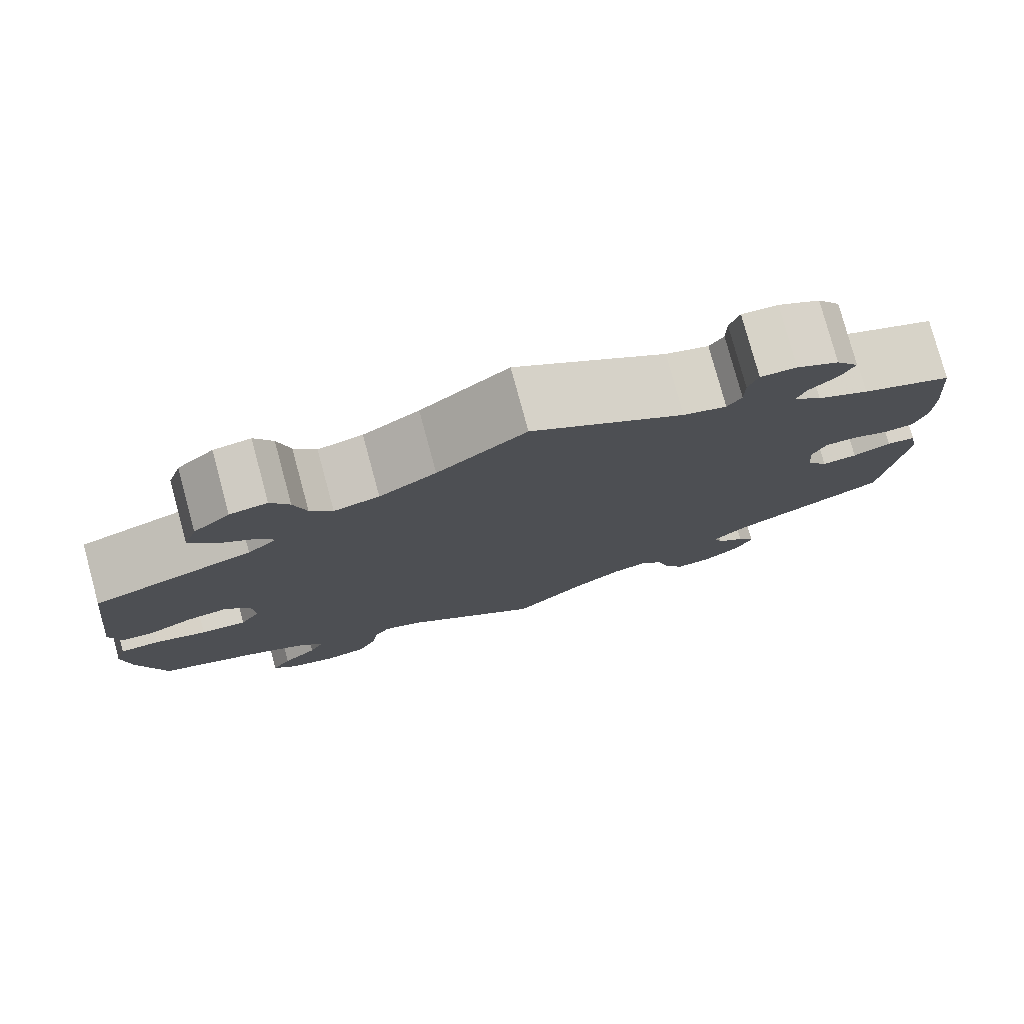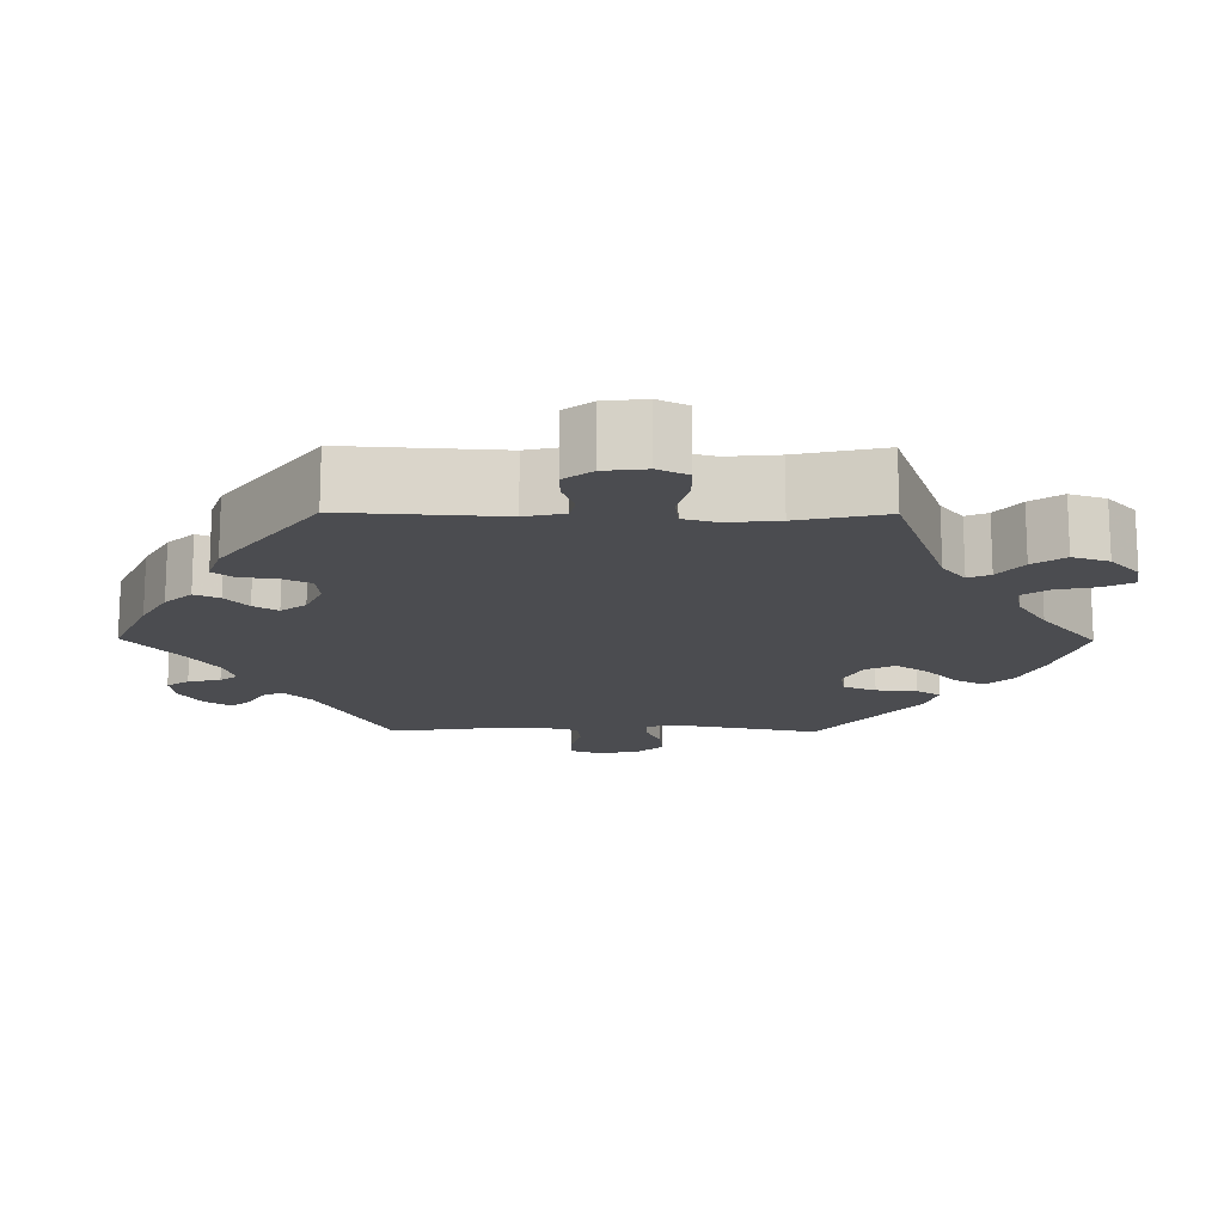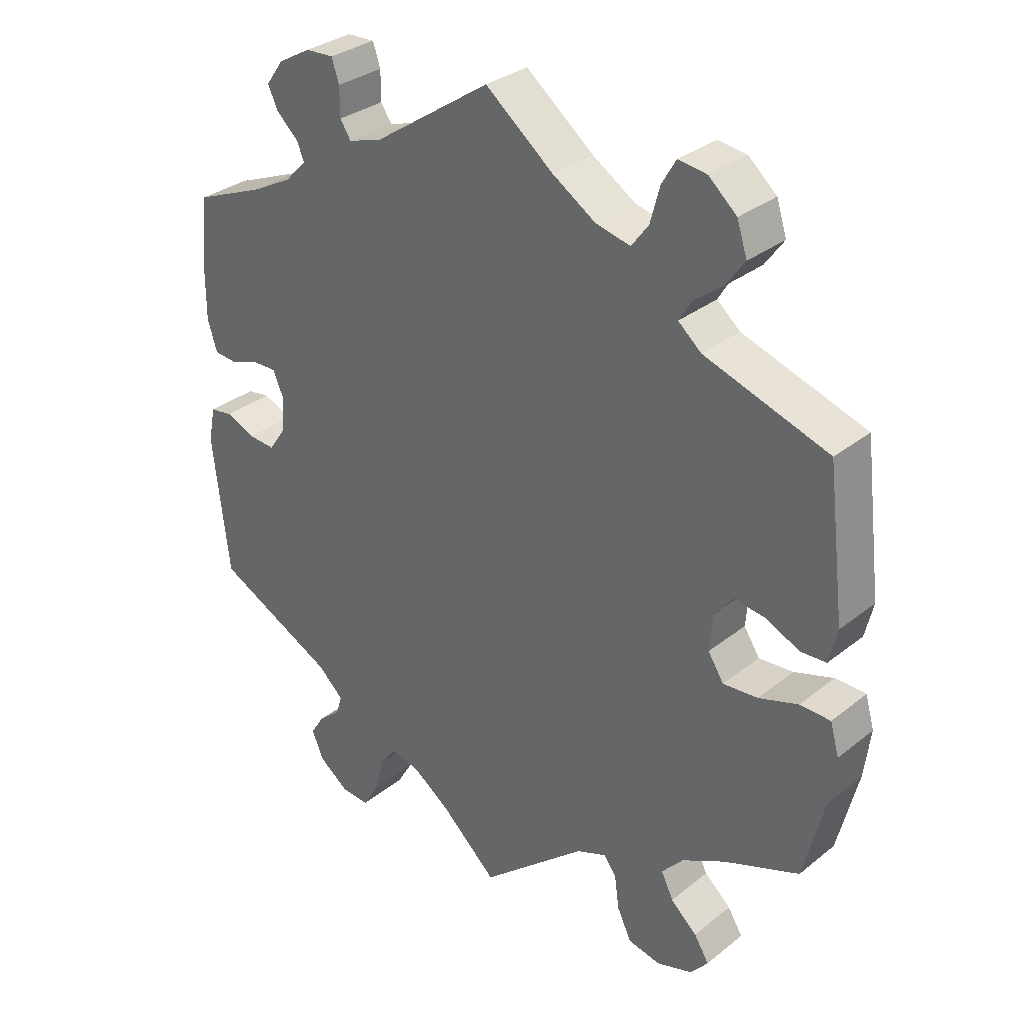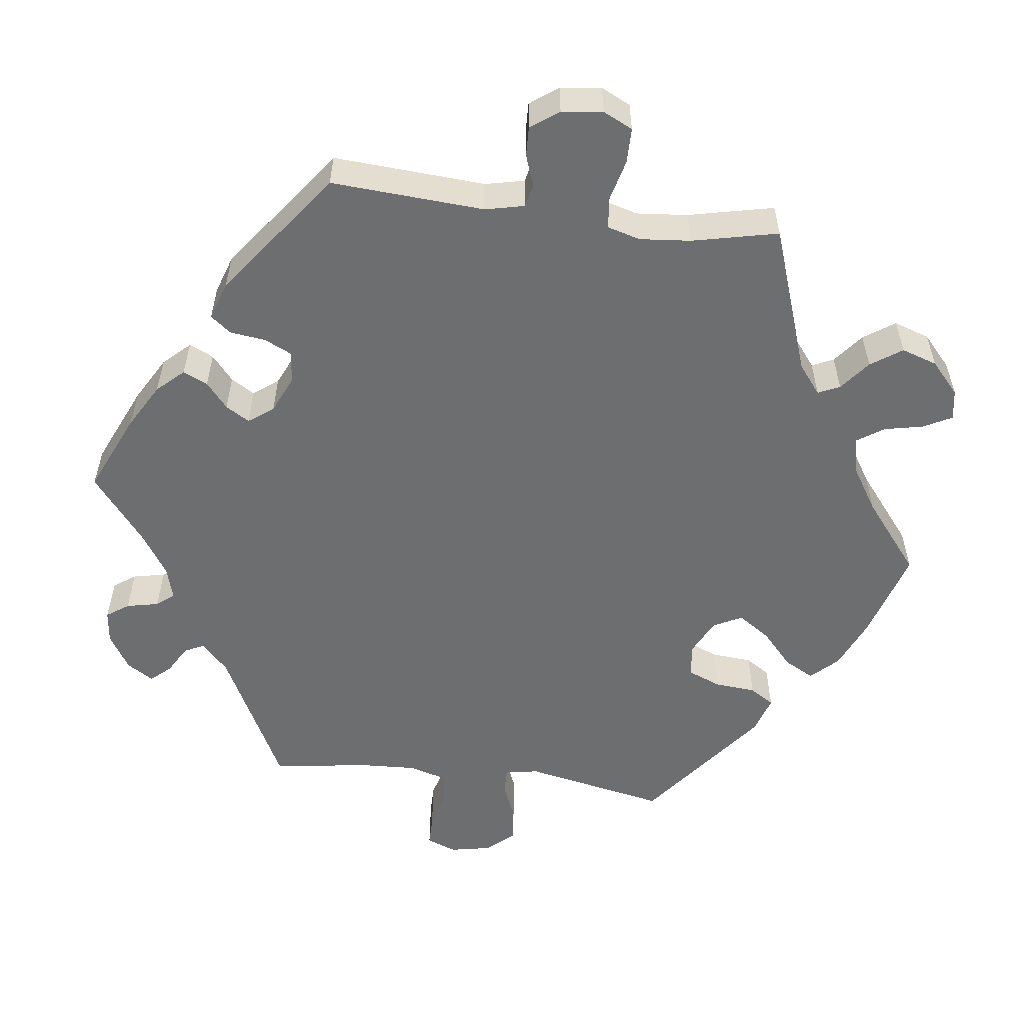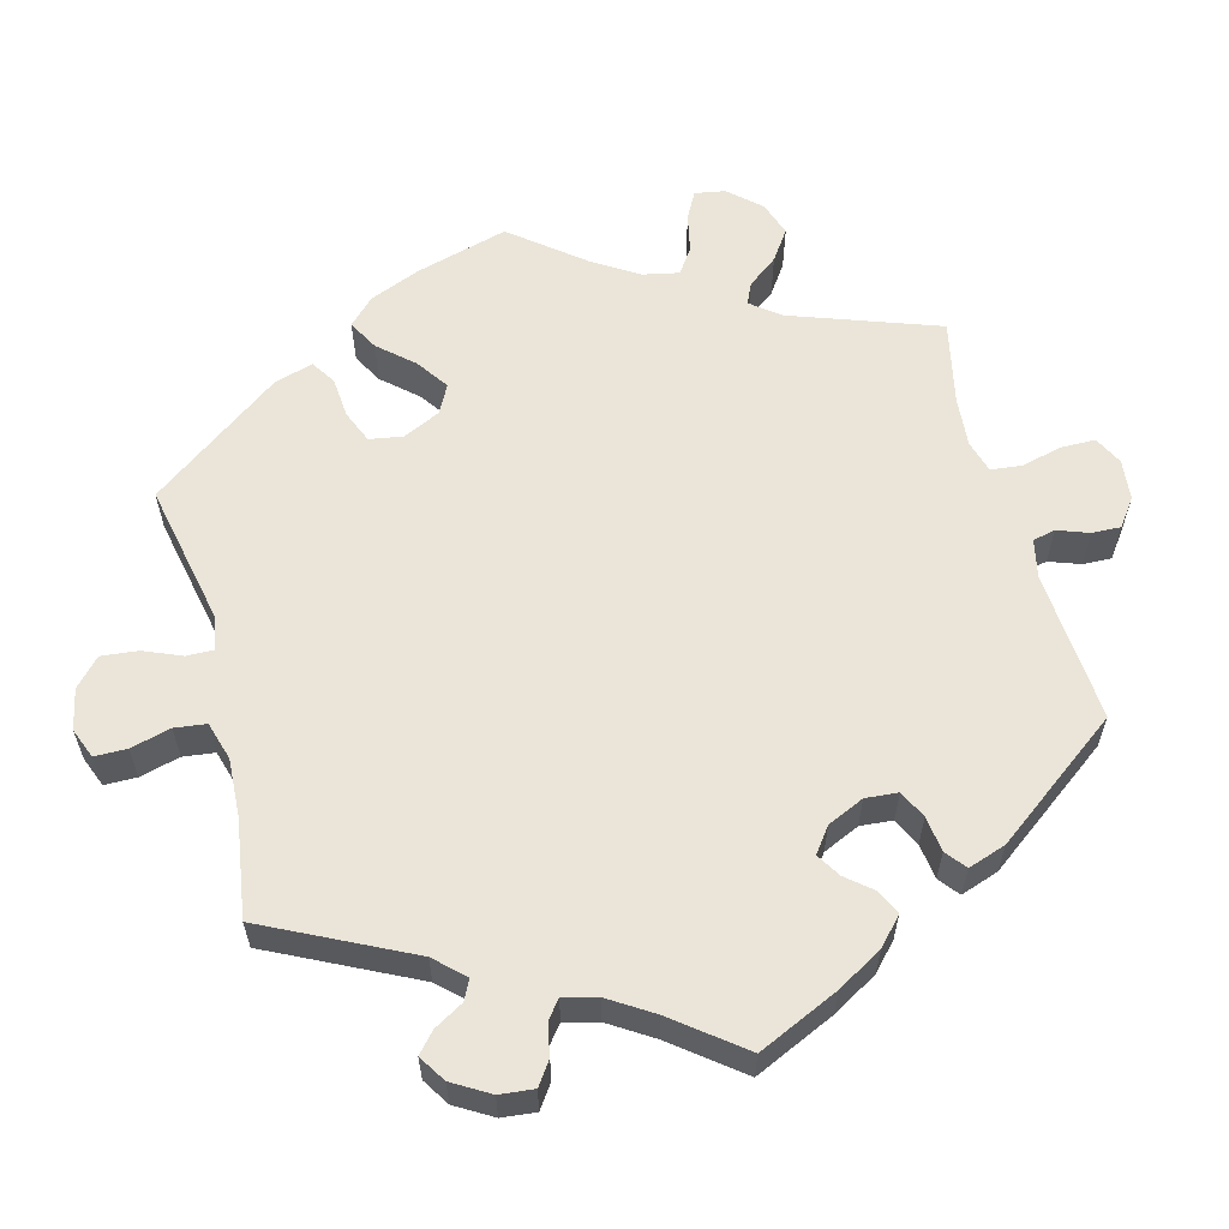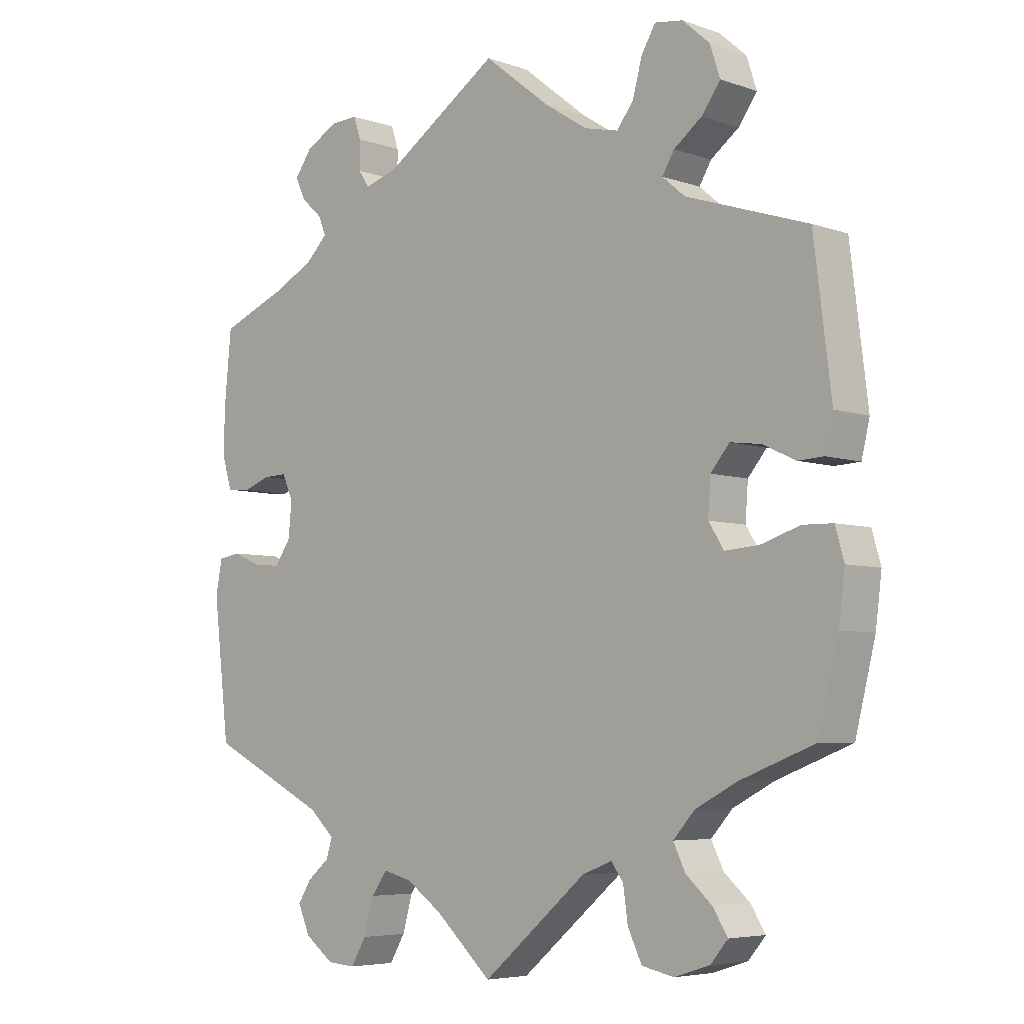
<metadata>
{"format":"obj","ext":"obj","renderer":"f3d","projection":"perspective","resolution":1024,"background":"white","views":[{"elev":78.7,"azim":-15.2,"up":"+Z"},{"elev":-15.2,"azim":149.5,"up":"+Y"},{"elev":31.7,"azim":-138.1,"up":"+Z"},{"elev":-54.2,"azim":142.8,"up":"+Y"},{"elev":58.9,"azim":45.3,"up":"+Y"},{"elev":-5.5,"azim":-136.8,"up":"+Z"}]}
</metadata>
<code>
v -0.156 0.07 -0.445
v -0.201 0.07 -0.427
v -0.219 0.07 -0.452
v -0.226 0.07 -0.502
v -0.247 0.07 -0.546
v -0.295 0.07 -0.556
v -0.348 0.07 -0.539
v -0.374 0.07 -0.508
v -0.352 0.07 -0.473
v -0.313 0.07 -0.438
v -0.295 0.07 -0.401
v -0.327 0.07 -0.365
v -0.39 0.07 -0.332
v -0.501 0.07 -0.289
v -0.531 0.07 -0.167
v -0.54 0.07 -0.095
v -0.527 0.07 -0.049
v -0.482 0.07 -0.048
v -0.424 0.07 -0.067
v -0.373 0.07 -0.071
v -0.35 0.07 -0.035
v -0.354 0.07 0.019
v -0.382 0.07 0.053
v -0.428 0.07 0.047
v -0.477 0.07 0.024
v -0.515 0.07 0.026
v -0.527 0.07 0.077
v -0.501 0.07 0.289
v -0.319 0.07 0.349
v -0.285 0.07 0.378
v -0.303 0.07 0.408
v -0.345 0.07 0.44
v -0.373 0.07 0.479
v -0.358 0.07 0.525
v -0.317 0.07 0.561
v -0.275 0.07 0.567
v -0.254 0.07 0.531
v -0.24 0.07 0.479
v -0.215 0.07 0.446
v -0.164 0.07 0.458
v -0.1 0.07 0.499
v 0 0.07 0.578
v 0.173 0.07 0.462
v 0.222 0.07 0.447
v 0.238 0.07 0.471
v 0.238 0.07 0.514
v 0.249 0.07 0.547
v 0.29 0.07 0.545
v 0.338 0.07 0.518
v 0.364 0.07 0.482
v 0.349 0.07 0.45
v 0.317 0.07 0.421
v 0.306 0.07 0.394
v 0.338 0.07 0.362
v 0.397 0.07 0.331
v 0.5 0.07 0.289
v 0.511 0.07 0.175
v 0.511 0.07 0.107
v 0.497 0.07 0.062
v 0.462 0.07 0.059
v 0.421 0.07 0.074
v 0.385 0.07 0.075
v 0.369 0.07 0.038
v 0.374 0.07 -0.014
v 0.398 0.07 -0.049
v 0.438 0.07 -0.046
v 0.481 0.07 -0.028
v 0.514 0.07 -0.033
v 0.524 0.07 -0.084
v 0.5 0.07 -0.289
v 0.322 0.07 -0.377
v 0.284 0.07 -0.412
v 0.293 0.07 -0.441
v 0.326 0.07 -0.469
v 0.346 0.07 -0.501
v 0.328 0.07 -0.542
v 0.285 0.07 -0.574
v 0.243 0.07 -0.577
v 0.22 0.07 -0.538
v 0.205 0.07 -0.485
v 0.181 0.07 -0.452
v 0.138 0.07 -0.463
v 0.084 0.07 -0.501
v 0 0.07 -0.578
v -0.156 0 -0.445
v -0.201 0 -0.427
v -0.219 0 -0.452
v -0.226 0 -0.502
v -0.247 0 -0.546
v -0.295 0 -0.556
v -0.348 0 -0.539
v -0.374 0 -0.508
v -0.352 0 -0.473
v -0.313 0 -0.438
v -0.295 0 -0.401
v -0.327 0 -0.365
v -0.39 0 -0.332
v -0.501 0 -0.289
v -0.531 0 -0.167
v -0.54 0 -0.095
v -0.527 0 -0.049
v -0.482 0 -0.048
v -0.424 0 -0.067
v -0.373 0 -0.071
v -0.35 0 -0.035
v -0.354 0 0.019
v -0.382 0 0.053
v -0.428 0 0.047
v -0.477 0 0.024
v -0.515 0 0.026
v -0.527 0 0.077
v -0.501 0 0.289
v -0.319 0 0.349
v -0.285 0 0.378
v -0.303 0 0.408
v -0.345 0 0.44
v -0.373 0 0.479
v -0.358 0 0.525
v -0.317 0 0.561
v -0.275 0 0.567
v -0.254 0 0.531
v -0.24 0 0.479
v -0.215 0 0.446
v -0.164 0 0.458
v -0.1 0 0.499
v 0 0 0.578
v 0.173 0 0.462
v 0.222 0 0.447
v 0.238 0 0.471
v 0.238 0 0.514
v 0.249 0 0.547
v 0.29 0 0.545
v 0.338 0 0.518
v 0.364 0 0.482
v 0.349 0 0.45
v 0.317 0 0.421
v 0.306 0 0.394
v 0.338 0 0.362
v 0.397 0 0.331
v 0.5 0 0.289
v 0.511 0 0.175
v 0.511 0 0.107
v 0.497 0 0.062
v 0.462 0 0.059
v 0.421 0 0.074
v 0.385 0 0.075
v 0.369 0 0.038
v 0.374 0 -0.014
v 0.398 0 -0.049
v 0.438 0 -0.046
v 0.481 0 -0.028
v 0.514 0 -0.033
v 0.524 0 -0.084
v 0.5 0 -0.289
v 0.322 0 -0.377
v 0.284 0 -0.412
v 0.293 0 -0.441
v 0.326 0 -0.469
v 0.346 0 -0.501
v 0.328 0 -0.542
v 0.285 0 -0.574
v 0.243 0 -0.577
v 0.22 0 -0.538
v 0.205 0 -0.485
v 0.181 0 -0.452
v 0.138 0 -0.463
v 0.084 0 -0.501
v 0 0 -0.578
f 83 84 1
f 82 83 1 2
f 81 82 2
f 77 78 79 80
f 77 80 81
f 76 77 81
f 73 74 75 76
f 73 76 81
f 72 73 81 2
f 68 69 70 71
f 66 67 68 71
f 65 66 71 72
f 64 65 72 2
f 58 59 60 61
f 58 61 62
f 55 56 57 58
f 54 55 58 62
f 53 54 62 63
f 49 50 51 52
f 49 52 53
f 48 49 53
f 45 46 47 48
f 44 45 48 53
f 43 44 53 63
f 41 42 43 63
f 35 36 37 38
f 35 38 39
f 34 35 39
f 31 32 33 34
f 30 31 34 39
f 26 27 28 29
f 24 25 26 29
f 23 24 29 30
f 22 23 30 39
f 16 17 18 19
f 16 19 20
f 13 14 15 16
f 12 13 16 20
f 11 12 20 21
f 7 8 9 10
f 7 10 11
f 6 7 11
f 3 4 5 6
f 2 3 6 11
f 40 41 63 64
f 22 39 40 64
f 21 22 64
f 2 11 21 64
f 85 168 167
f 86 85 167 166
f 86 166 165
f 164 163 162 161
f 165 164 161
f 165 161 160
f 160 159 158 157
f 165 160 157
f 86 165 157 156
f 155 154 153 152
f 155 152 151 150
f 156 155 150 149
f 86 156 149 148
f 145 144 143 142
f 146 145 142
f 142 141 140 139
f 146 142 139 138
f 147 146 138 137
f 136 135 134 133
f 137 136 133
f 137 133 132
f 132 131 130 129
f 137 132 129 128
f 147 137 128 127
f 147 127 126 125
f 122 121 120 119
f 123 122 119
f 123 119 118
f 118 117 116 115
f 123 118 115 114
f 113 112 111 110
f 113 110 109 108
f 114 113 108 107
f 123 114 107 106
f 103 102 101 100
f 104 103 100
f 100 99 98 97
f 104 100 97 96
f 105 104 96 95
f 94 93 92 91
f 95 94 91
f 95 91 90
f 90 89 88 87
f 95 90 87 86
f 148 147 125 124
f 148 124 123 106
f 148 106 105
f 148 105 95 86
f 1 85 86 2
f 2 86 87 3
f 3 87 88 4
f 4 88 89 5
f 5 89 90 6
f 6 90 91 7
f 7 91 92 8
f 8 92 93 9
f 9 93 94 10
f 10 94 95 11
f 11 95 96 12
f 12 96 97 13
f 13 97 98 14
f 14 98 99 15
f 15 99 100 16
f 16 100 101 17
f 17 101 102 18
f 18 102 103 19
f 19 103 104 20
f 20 104 105 21
f 21 105 106 22
f 22 106 107 23
f 23 107 108 24
f 24 108 109 25
f 25 109 110 26
f 26 110 111 27
f 27 111 112 28
f 28 112 113 29
f 29 113 114 30
f 30 114 115 31
f 31 115 116 32
f 32 116 117 33
f 33 117 118 34
f 34 118 119 35
f 35 119 120 36
f 36 120 121 37
f 37 121 122 38
f 38 122 123 39
f 39 123 124 40
f 40 124 125 41
f 41 125 126 42
f 42 126 127 43
f 43 127 128 44
f 44 128 129 45
f 45 129 130 46
f 46 130 131 47
f 47 131 132 48
f 48 132 133 49
f 49 133 134 50
f 50 134 135 51
f 51 135 136 52
f 52 136 137 53
f 53 137 138 54
f 54 138 139 55
f 55 139 140 56
f 56 140 141 57
f 57 141 142 58
f 58 142 143 59
f 59 143 144 60
f 60 144 145 61
f 61 145 146 62
f 62 146 147 63
f 63 147 148 64
f 64 148 149 65
f 65 149 150 66
f 66 150 151 67
f 67 151 152 68
f 68 152 153 69
f 69 153 154 70
f 70 154 155 71
f 71 155 156 72
f 72 156 157 73
f 73 157 158 74
f 74 158 159 75
f 75 159 160 76
f 76 160 161 77
f 77 161 162 78
f 78 162 163 79
f 79 163 164 80
f 80 164 165 81
f 81 165 166 82
f 82 166 167 83
f 83 167 168 84
f 84 168 85 1

</code>
